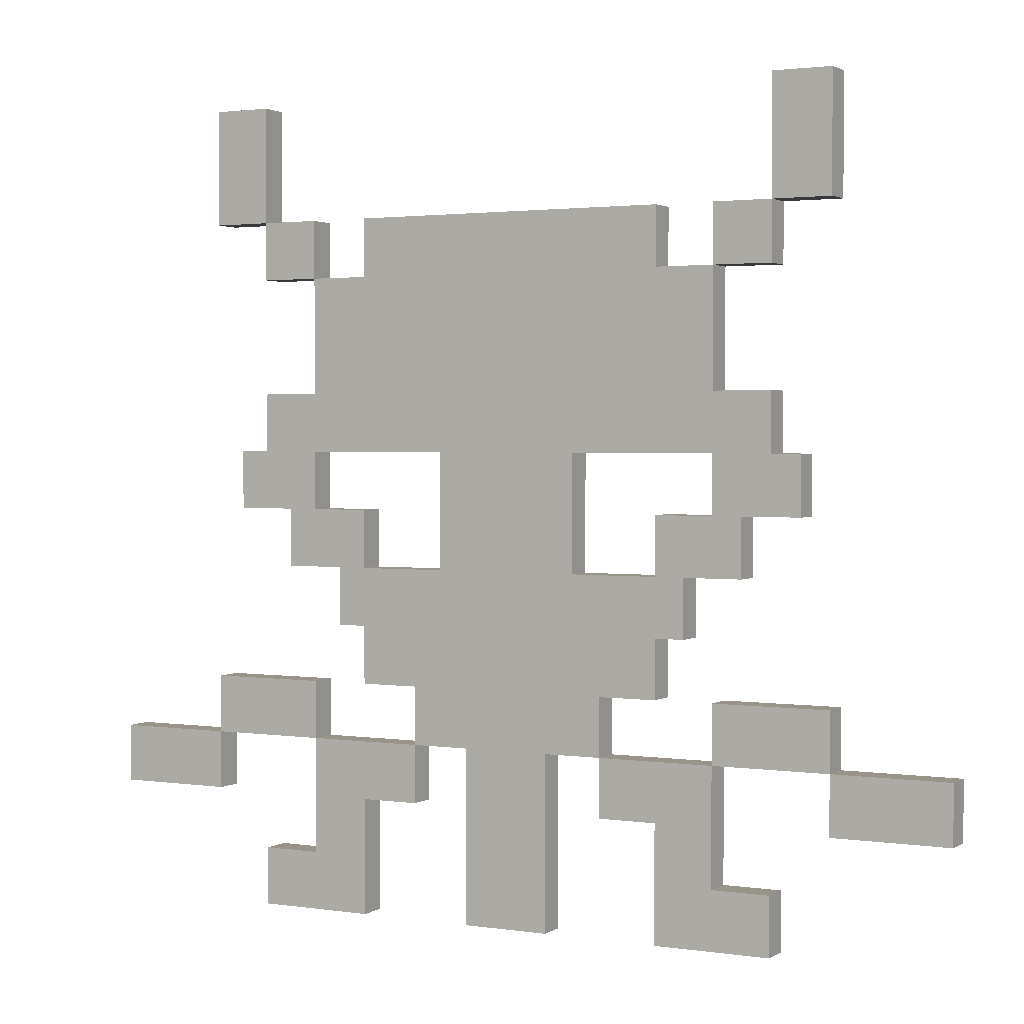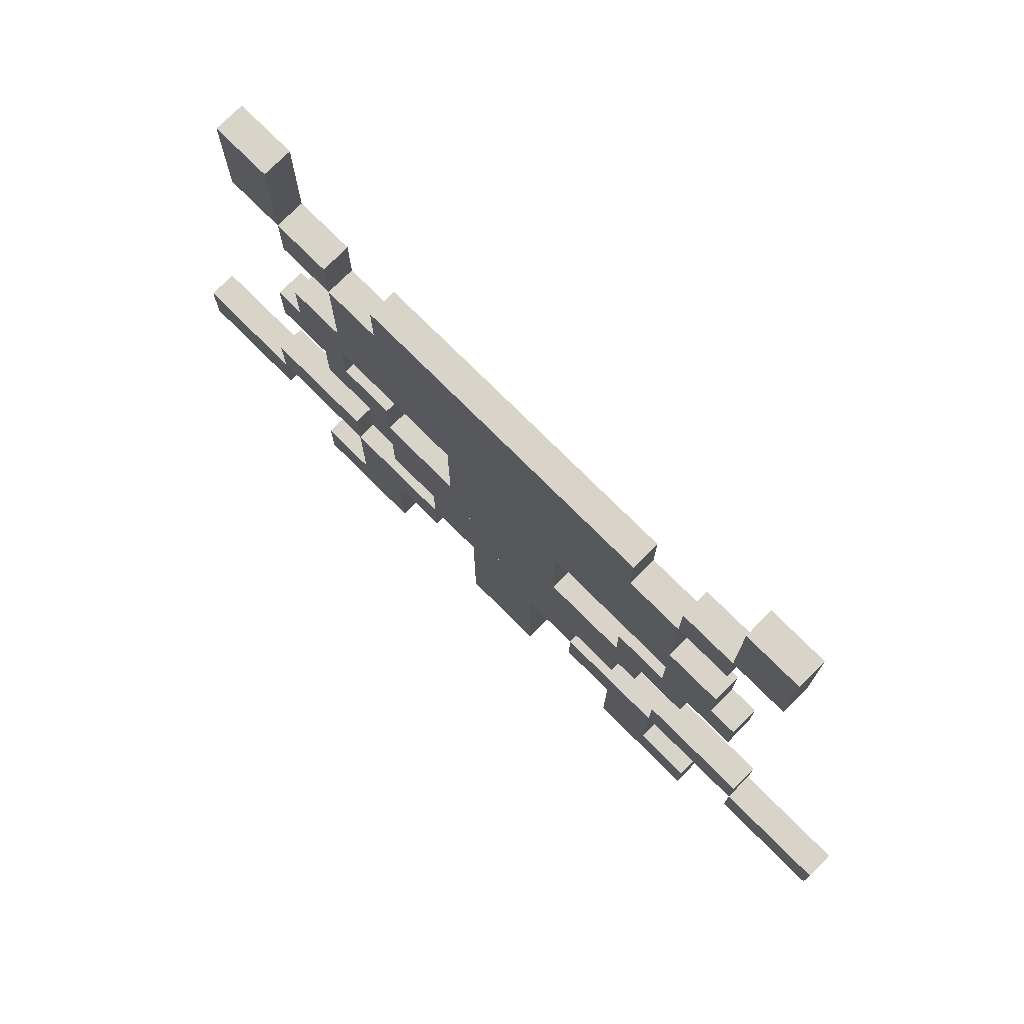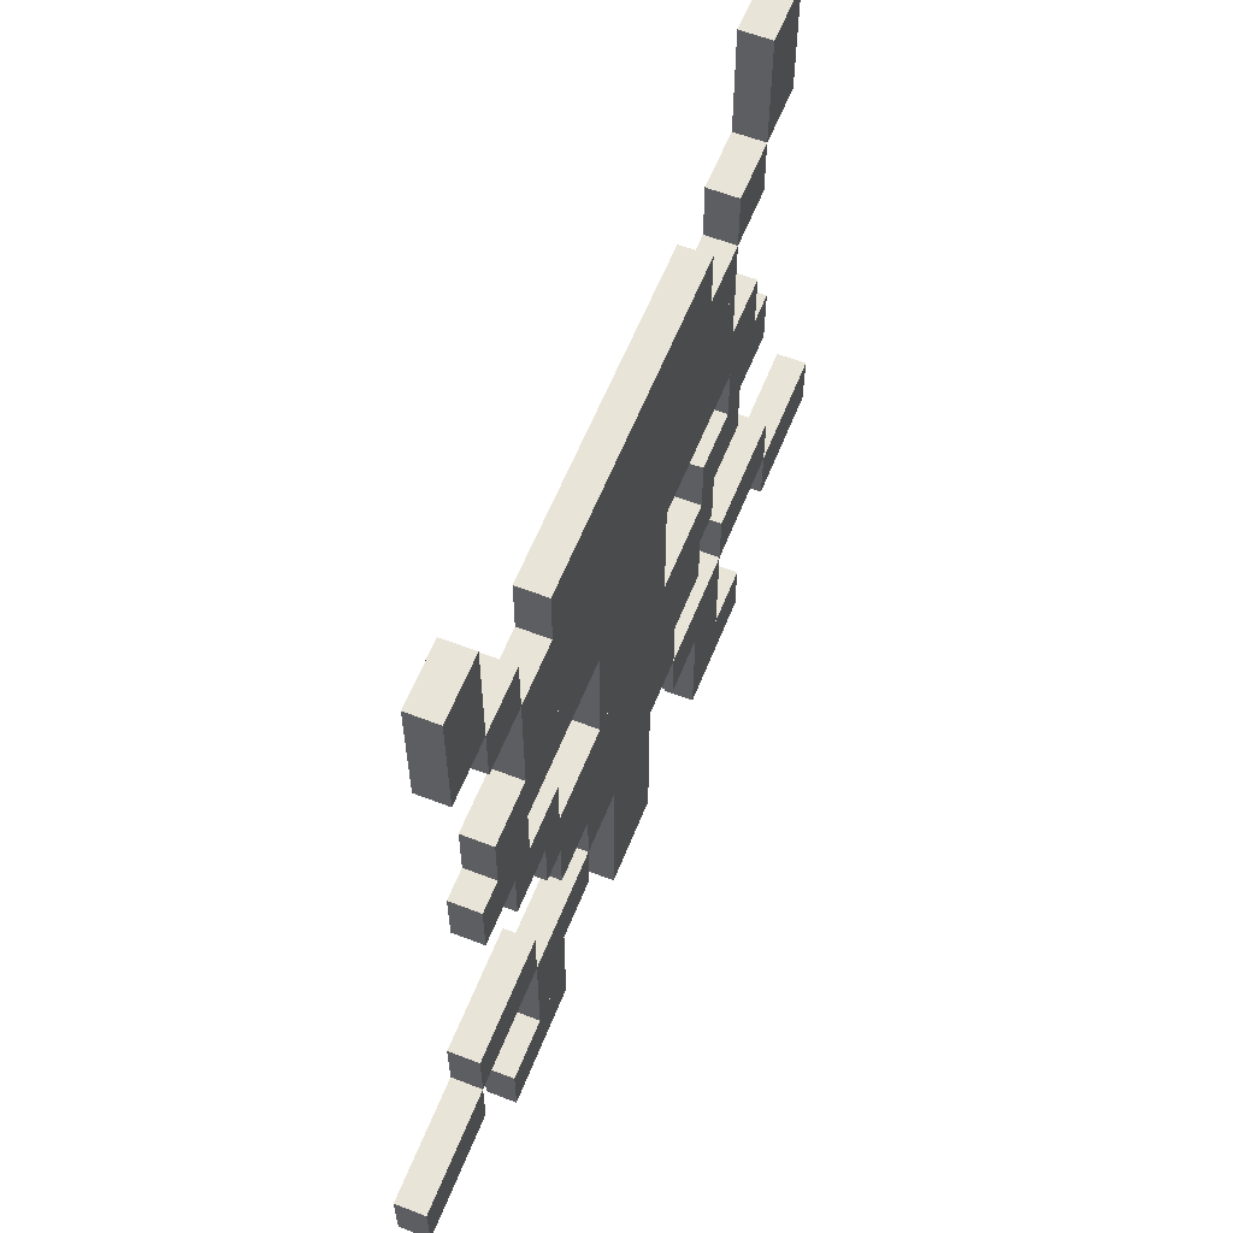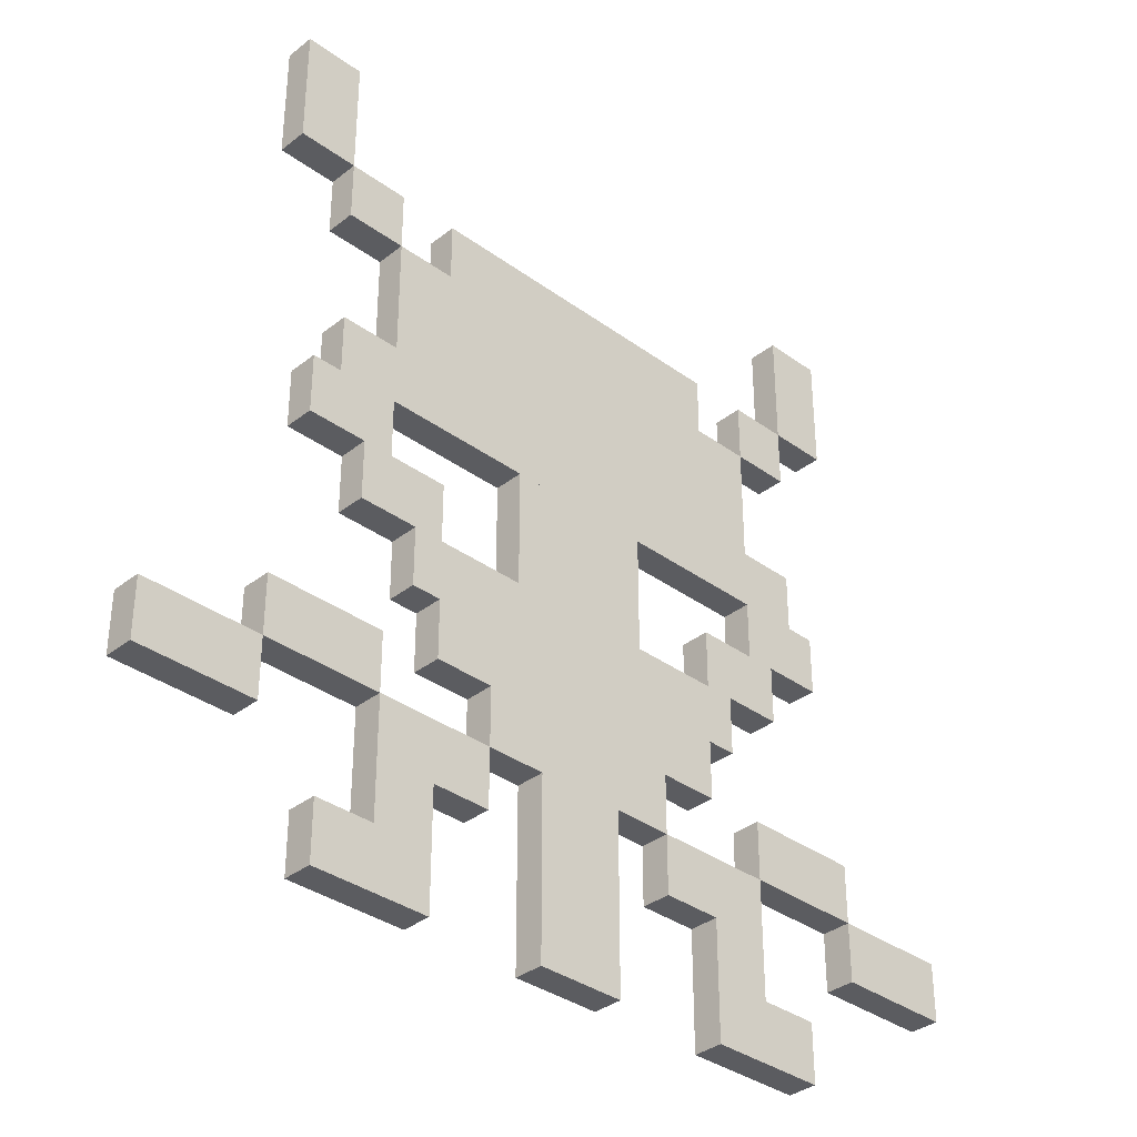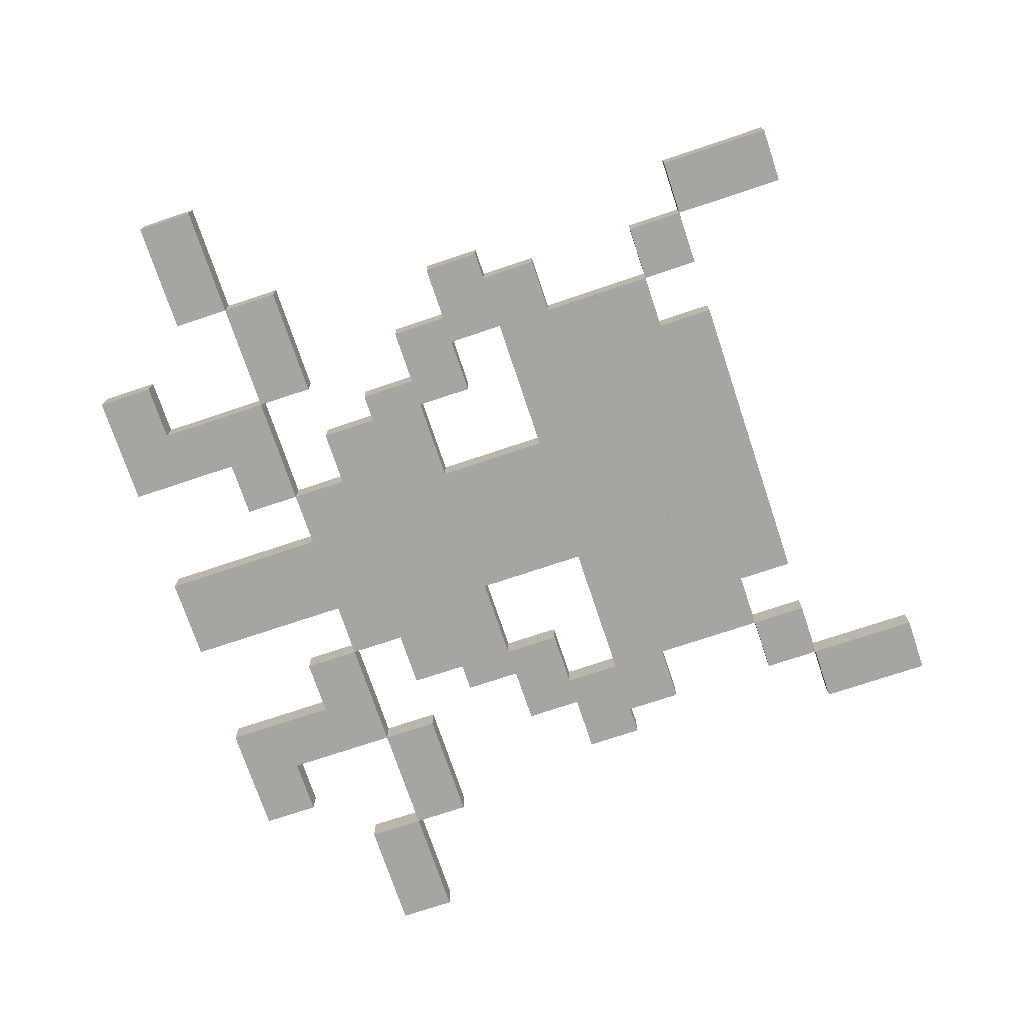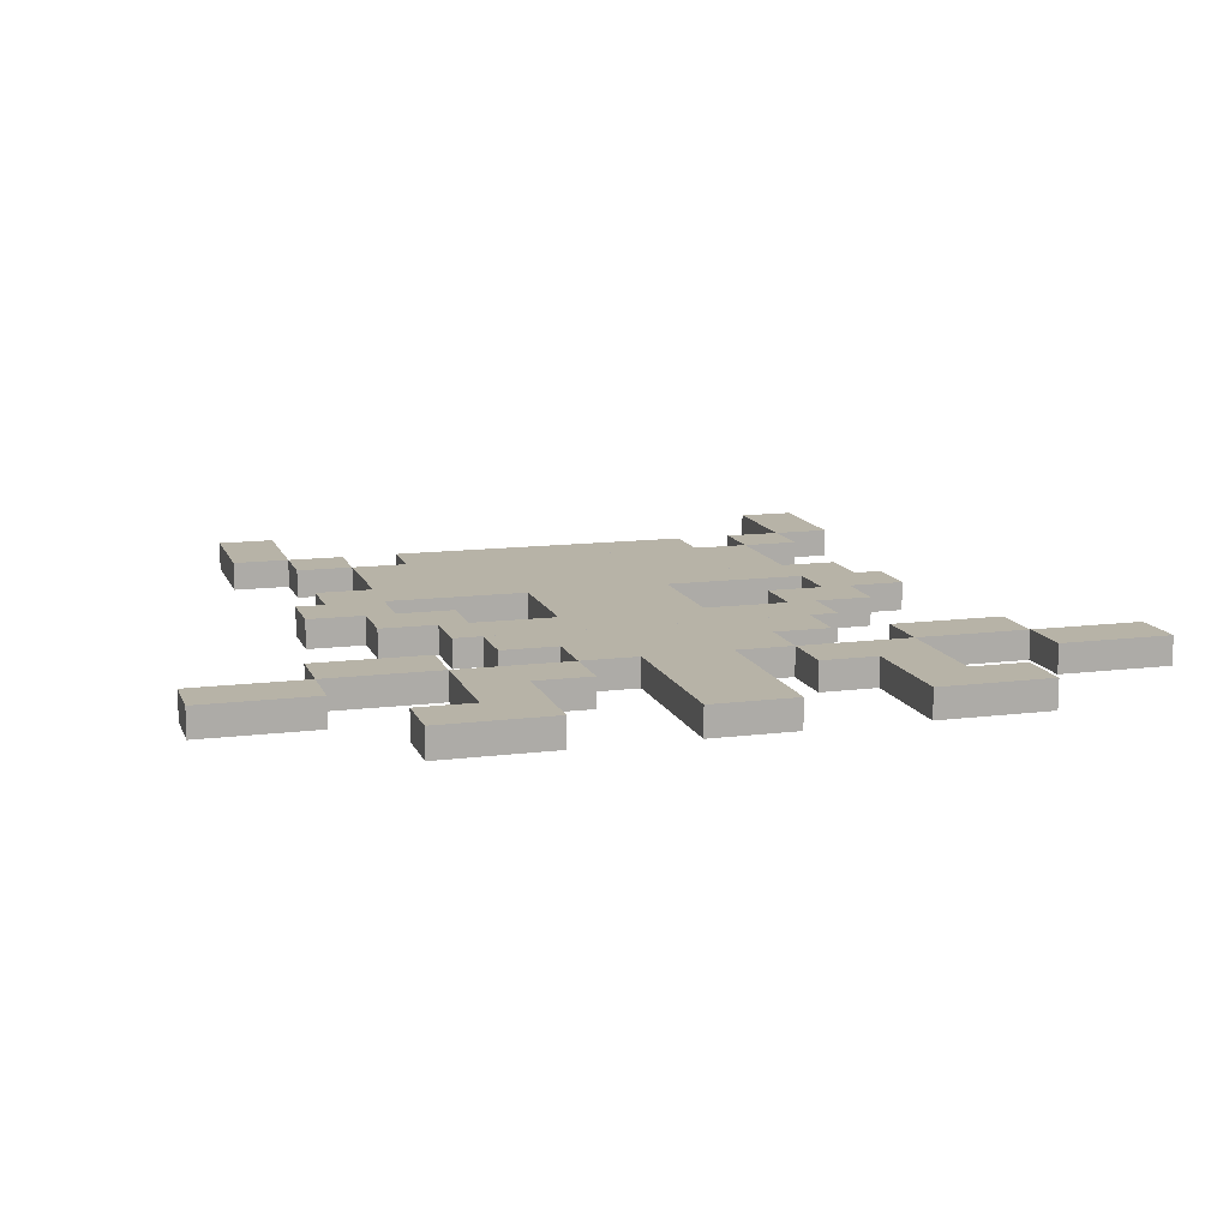
<metadata>
{"format":"obj","ext":"obj","renderer":"f3d","projection":"perspective","resolution":1024,"background":"white","views":[{"elev":1.9,"azim":-152.0,"up":"+Y"},{"elev":75.6,"azim":-135.0,"up":"+Y"},{"elev":59.9,"azim":111.7,"up":"+Y"},{"elev":-35.2,"azim":-44.0,"up":"+Y"},{"elev":-73.8,"azim":108.5,"up":"+Z"},{"elev":12.6,"azim":-16.4,"up":"+Z"}]}
</metadata>
<code>
o cuboid
v 0.09375 0.375 0.03125
v 0.09375 0.375 -0.03125
v 0.09375 0 0.03125
v 0.09375 0 -0.03125
v -0.09375 0.375 0.03125
v -0.09375 0.375 -0.03125
v -0.09375 0 0.03125
v -0.09375 0 -0.03125
v 0.2188 0.5 0.03125
v 0.2188 0.5 -0.03125
v 0.2188 0.375 0.03125
v 0.2188 0.375 -0.03125
v -0.2188 0.5 0.03125
v -0.2188 0.5 -0.03125
v -0.2188 0.375 0.03125
v -0.2188 0.375 -0.03125
v 0.3438 0.625 0.03125
v 0.3438 0.625 -0.03125
v 0.3438 0.5 0.03125
v 0.3438 0.5 -0.03125
v -0.3438 0.625 0.03125
v -0.3438 0.625 -0.03125
v -0.3438 0.5 0.03125
v -0.3438 0.5 -0.03125
v 0.4062 0.75 0.03125
v 0.4062 0.75 -0.03125
v 0.4062 0.625 0.03125
v 0.4062 0.625 -0.03125
v -0.4062 0.75 0.03125
v -0.4062 0.75 -0.03125
v -0.4062 0.625 0.03125
v -0.4062 0.625 -0.03125
v 0.1562 1 0.03125
v 0.1562 1 -0.03125
v 0.1562 0.75 0.03125
v 0.1562 0.75 -0.03125
v -0.1562 1 0.03125
v -0.1562 1 -0.03125
v -0.1562 0.75 0.03125
v -0.1562 0.75 -0.03125
v -0.3438 0.875 0.03125
v -0.3438 0.875 -0.03125
v -0.3438 0.75 0.03125
v -0.3438 0.75 -0.03125
v -0.5312 0.875 0.03125
v -0.5312 0.875 -0.03125
v -0.5312 0.75 0.03125
v -0.5312 0.75 -0.03125
v -0.4688 1 0.03125
v -0.4688 1 -0.03125
v -0.4688 0.875 0.03125
v -0.4688 0.875 -0.03125
v -0.6562 1 0.03125
v -0.6562 1 -0.03125
v -0.6562 0.875 0.03125
v -0.6562 0.875 -0.03125
v 0.6562 1 0.03125
v 0.6562 1 -0.03125
v 0.6562 0.875 0.03125
v 0.6562 0.875 -0.03125
v 0.4688 1 0.03125
v 0.4688 1 -0.03125
v 0.4688 0.875 0.03125
v 0.4688 0.875 -0.03125
v 0.5938 1.125 0.03125
v 0.5938 1.125 -0.03125
v 0.5938 1 0.03125
v 0.5938 1 -0.03125
v -0.5938 1.125 0.03125
v -0.5938 1.125 -0.03125
v -0.5938 1 0.03125
v -0.5938 1 -0.03125
v 0.4688 1.25 0.03125
v 0.4688 1.25 -0.03125
v 0.4688 1.125 0.03125
v 0.4688 1.125 -0.03125
v -0.4688 1.25 0.03125
v -0.4688 1.25 -0.03125
v -0.4688 1.125 0.03125
v -0.4688 1.125 -0.03125
v 0.3438 1.5 0.03125
v 0.3438 1.5 -0.03125
v 0.3438 1.375 0.03125
v 0.3438 1.375 -0.03125
v -0.3438 1.5 0.03125
v -0.3438 1.5 -0.03125
v -0.3438 1.375 0.03125
v -0.3438 1.375 -0.03125
v 0.4688 0.375 0.03125
v 0.4688 0.375 -0.03125
v 0.4688 0.25 0.03125
v 0.4688 0.25 -0.03125
v 0.2188 0.375 0.03125
v 0.2188 0.375 -0.03125
v 0.2188 0.25 0.03125
v 0.2188 0.25 -0.03125
v 0.5938 0.125 0.03125
v 0.5938 0.125 -0.03125
v 0.5938 0 0.03125
v 0.5938 0 -0.03125
v 0.3438 0.125 0.03125
v 0.3438 0.125 -0.03125
v 0.3438 0 0.03125
v 0.3438 0 -0.03125
v -0.2188 0.375 0.03125
v -0.2188 0.375 -0.03125
v -0.2188 0.25 0.03125
v -0.2188 0.25 -0.03125
v -0.4688 0.375 0.03125
v -0.4688 0.375 -0.03125
v -0.4688 0.25 0.03125
v -0.4688 0.25 -0.03125
v -0.4688 0.5 0.03125
v -0.4688 0.5 -0.03125
v -0.4688 0.375 0.03125
v -0.4688 0.375 -0.03125
v -0.7188 0.5 0.03125
v -0.7188 0.5 -0.03125
v -0.7188 0.375 0.03125
v -0.7188 0.375 -0.03125
v 0.7188 0.5 0.03125
v 0.7188 0.5 -0.03125
v 0.7188 0.375 0.03125
v 0.7188 0.375 -0.03125
v 0.4688 0.5 0.03125
v 0.4688 0.5 -0.03125
v 0.4688 0.375 0.03125
v 0.4688 0.375 -0.03125
v -0.3438 0.125 0.03125
v -0.3438 0.125 -0.03125
v -0.3438 0 0.03125
v -0.3438 0 -0.03125
v -0.5938 0.125 0.03125
v -0.5938 0.125 -0.03125
v -0.5938 0 0.03125
v -0.5938 0 -0.03125
v -0.7188 0.375 0.03125
v -0.7188 0.375 -0.03125
v -0.7188 0.25 0.03125
v -0.7188 0.25 -0.03125
v -0.9688 0.375 0.03125
v -0.9688 0.375 -0.03125
v -0.9688 0.25 0.03125
v -0.9688 0.25 -0.03125
v 0.9688 0.375 0.03125
v 0.9688 0.375 -0.03125
v 0.9688 0.25 0.03125
v 0.9688 0.25 -0.03125
v 0.7188 0.375 0.03125
v 0.7188 0.375 -0.03125
v 0.7188 0.25 0.03125
v 0.7188 0.25 -0.03125
v -0.3438 0.25 0.03125
v -0.3438 0.25 -0.03125
v -0.3438 0.125 0.03125
v -0.3438 0.125 -0.03125
v -0.4688 0.25 0.03125
v -0.4688 0.25 -0.03125
v -0.4688 0.125 0.03125
v -0.4688 0.125 -0.03125
v 0.4688 0.25 0.03125
v 0.4688 0.25 -0.03125
v 0.4688 0.125 0.03125
v 0.4688 0.125 -0.03125
v 0.3438 0.25 0.03125
v 0.3438 0.25 -0.03125
v 0.3438 0.125 0.03125
v 0.3438 0.125 -0.03125
v 0.5938 1.5 0.03125
v 0.5938 1.5 -0.03125
v 0.5938 1.375 0.03125
v 0.5938 1.375 -0.03125
v 0.4688 1.5 0.03125
v 0.4688 1.5 -0.03125
v 0.4688 1.375 0.03125
v 0.4688 1.375 -0.03125
v -0.4688 1.5 0.03125
v -0.4688 1.5 -0.03125
v -0.4688 1.375 0.03125
v -0.4688 1.375 -0.03125
v -0.5938 1.5 0.03125
v -0.5938 1.5 -0.03125
v -0.5938 1.375 0.03125
v -0.5938 1.375 -0.03125
v -0.5938 1.75 0.03125
v -0.5938 1.75 -0.03125
v -0.5938 1.5 0.03125
v -0.5938 1.5 -0.03125
v -0.7188 1.75 0.03125
v -0.7188 1.75 -0.03125
v -0.7188 1.5 0.03125
v -0.7188 1.5 -0.03125
v 0.7188 1.625 0.03125
v 0.7188 1.625 -0.03125
v 0.7188 1.5 0.03125
v 0.7188 1.5 -0.03125
v 0.5938 1.625 0.03125
v 0.5938 1.625 -0.03125
v 0.5938 1.5 0.03125
v 0.5938 1.5 -0.03125
v 0.7188 1.75 0.03125
v 0.7188 1.75 -0.03125
v 0.7188 1.5 0.03125
v 0.7188 1.5 -0.03125
v 0.5938 1.75 0.03125
v 0.5938 1.75 -0.03125
v 0.5938 1.5 0.03125
v 0.5938 1.5 -0.03125
v 0.4688 1.375 0.03125
v 0.4688 1.375 -0.03125
v 0.4688 1.25 0.03125
v 0.4688 1.25 -0.03125
v -0.4688 1.375 0.03125
v -0.4688 1.375 -0.03125
v -0.4688 1.25 0.03125
v -0.4688 1.25 -0.03125
v 0.5312 0.875 0.03125
v 0.5312 0.875 -0.03125
v 0.5312 0.75 0.03125
v 0.5312 0.75 -0.03125
v 0.3438 0.875 0.03125
v 0.3438 0.875 -0.03125
v 0.3438 0.75 0.03125
v 0.3438 0.75 -0.03125
f 2 1 3 4
f 7 5 6 8
f 5 1 2 6
f 4 3 7 8
f 3 1 5 7
f 6 2 4 8
f 10 9 11 12
f 15 13 14 16
f 13 9 10 14
f 12 11 15 16
f 11 9 13 15
f 14 10 12 16
f 18 17 19 20
f 23 21 22 24
f 21 17 18 22
f 20 19 23 24
f 19 17 21 23
f 22 18 20 24
f 26 25 27 28
f 31 29 30 32
f 29 25 26 30
f 28 27 31 32
f 27 25 29 31
f 30 26 28 32
f 34 33 35 36
f 39 37 38 40
f 37 33 34 38
f 36 35 39 40
f 35 33 37 39
f 38 34 36 40
f 42 41 43 44
f 47 45 46 48
f 45 41 42 46
f 44 43 47 48
f 43 41 45 47
f 46 42 44 48
f 50 49 51 52
f 55 53 54 56
f 53 49 50 54
f 52 51 55 56
f 51 49 53 55
f 54 50 52 56
f 58 57 59 60
f 63 61 62 64
f 61 57 58 62
f 60 59 63 64
f 59 57 61 63
f 62 58 60 64
f 66 65 67 68
f 71 69 70 72
f 69 65 66 70
f 68 67 71 72
f 67 65 69 71
f 70 66 68 72
f 74 73 75 76
f 79 77 78 80
f 77 73 74 78
f 76 75 79 80
f 75 73 77 79
f 78 74 76 80
f 82 81 83 84
f 87 85 86 88
f 85 81 82 86
f 84 83 87 88
f 83 81 85 87
f 86 82 84 88
f 90 89 91 92
f 95 93 94 96
f 93 89 90 94
f 92 91 95 96
f 91 89 93 95
f 94 90 92 96
f 98 97 99 100
f 103 101 102 104
f 101 97 98 102
f 100 99 103 104
f 99 97 101 103
f 102 98 100 104
f 106 105 107 108
f 111 109 110 112
f 109 105 106 110
f 108 107 111 112
f 107 105 109 111
f 110 106 108 112
f 114 113 115 116
f 119 117 118 120
f 117 113 114 118
f 116 115 119 120
f 115 113 117 119
f 118 114 116 120
f 122 121 123 124
f 127 125 126 128
f 125 121 122 126
f 124 123 127 128
f 123 121 125 127
f 126 122 124 128
f 130 129 131 132
f 135 133 134 136
f 133 129 130 134
f 132 131 135 136
f 131 129 133 135
f 134 130 132 136
f 138 137 139 140
f 143 141 142 144
f 141 137 138 142
f 140 139 143 144
f 139 137 141 143
f 142 138 140 144
f 146 145 147 148
f 151 149 150 152
f 149 145 146 150
f 148 147 151 152
f 147 145 149 151
f 150 146 148 152
f 154 153 155 156
f 159 157 158 160
f 157 153 154 158
f 156 155 159 160
f 155 153 157 159
f 158 154 156 160
f 162 161 163 164
f 167 165 166 168
f 165 161 162 166
f 164 163 167 168
f 163 161 165 167
f 166 162 164 168
f 170 169 171 172
f 175 173 174 176
f 173 169 170 174
f 172 171 175 176
f 171 169 173 175
f 174 170 172 176
f 178 177 179 180
f 183 181 182 184
f 181 177 178 182
f 180 179 183 184
f 179 177 181 183
f 182 178 180 184
f 186 185 187 188
f 191 189 190 192
f 189 185 186 190
f 188 187 191 192
f 187 185 189 191
f 190 186 188 192
f 194 193 195 196
f 199 197 198 200
f 197 193 194 198
f 196 195 199 200
f 195 193 197 199
f 198 194 196 200
f 202 201 203 204
f 207 205 206 208
f 205 201 202 206
f 204 203 207 208
f 203 201 205 207
f 206 202 204 208
f 210 209 211 212
f 215 213 214 216
f 213 209 210 214
f 212 211 215 216
f 211 209 213 215
f 214 210 212 216
f 218 217 219 220
f 223 221 222 224
f 221 217 218 222
f 220 219 223 224
f 219 217 221 223
f 222 218 220 224

</code>
